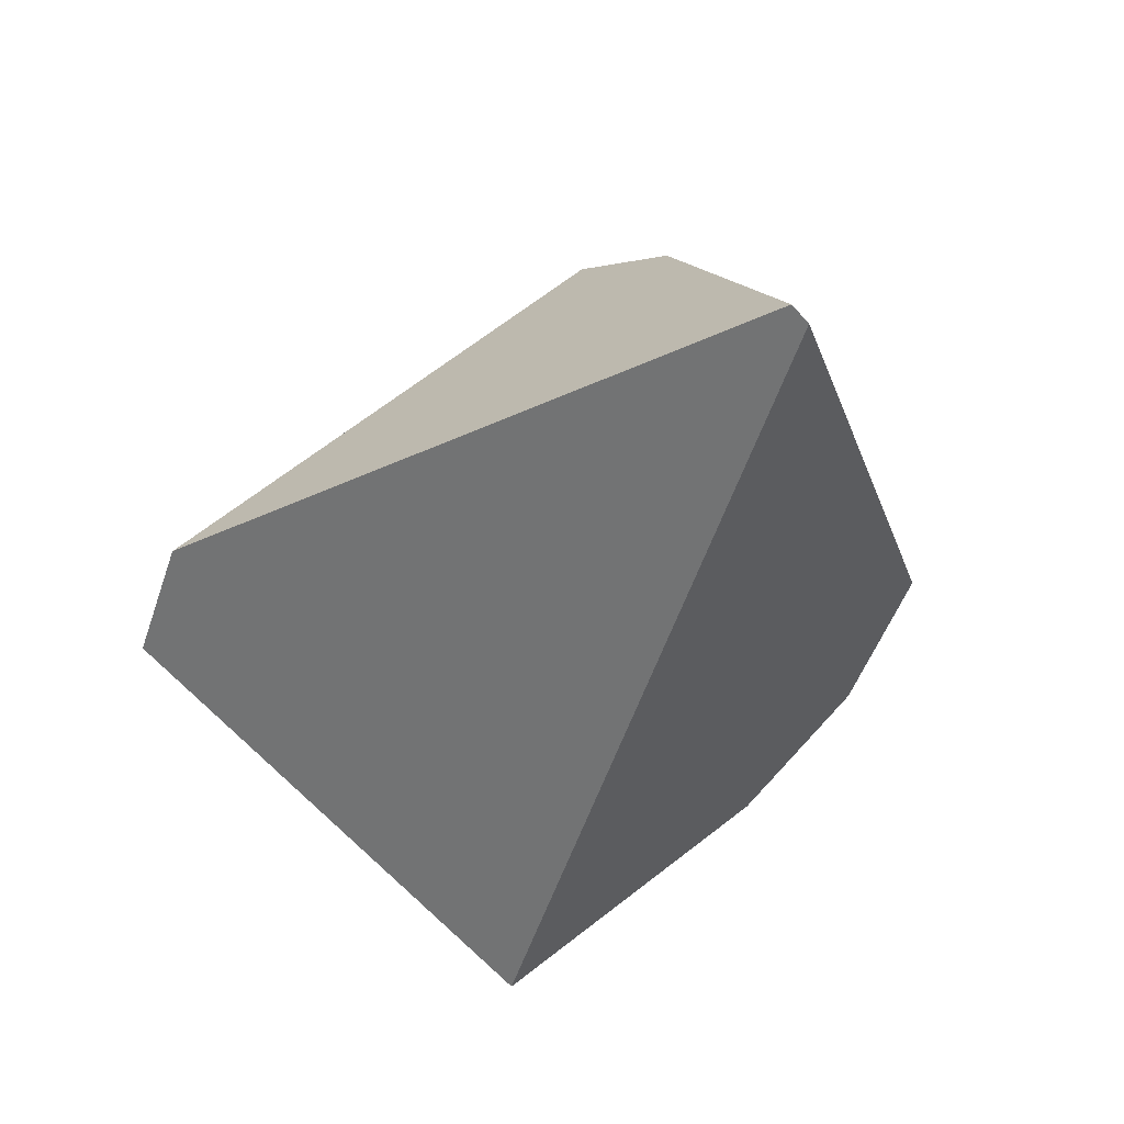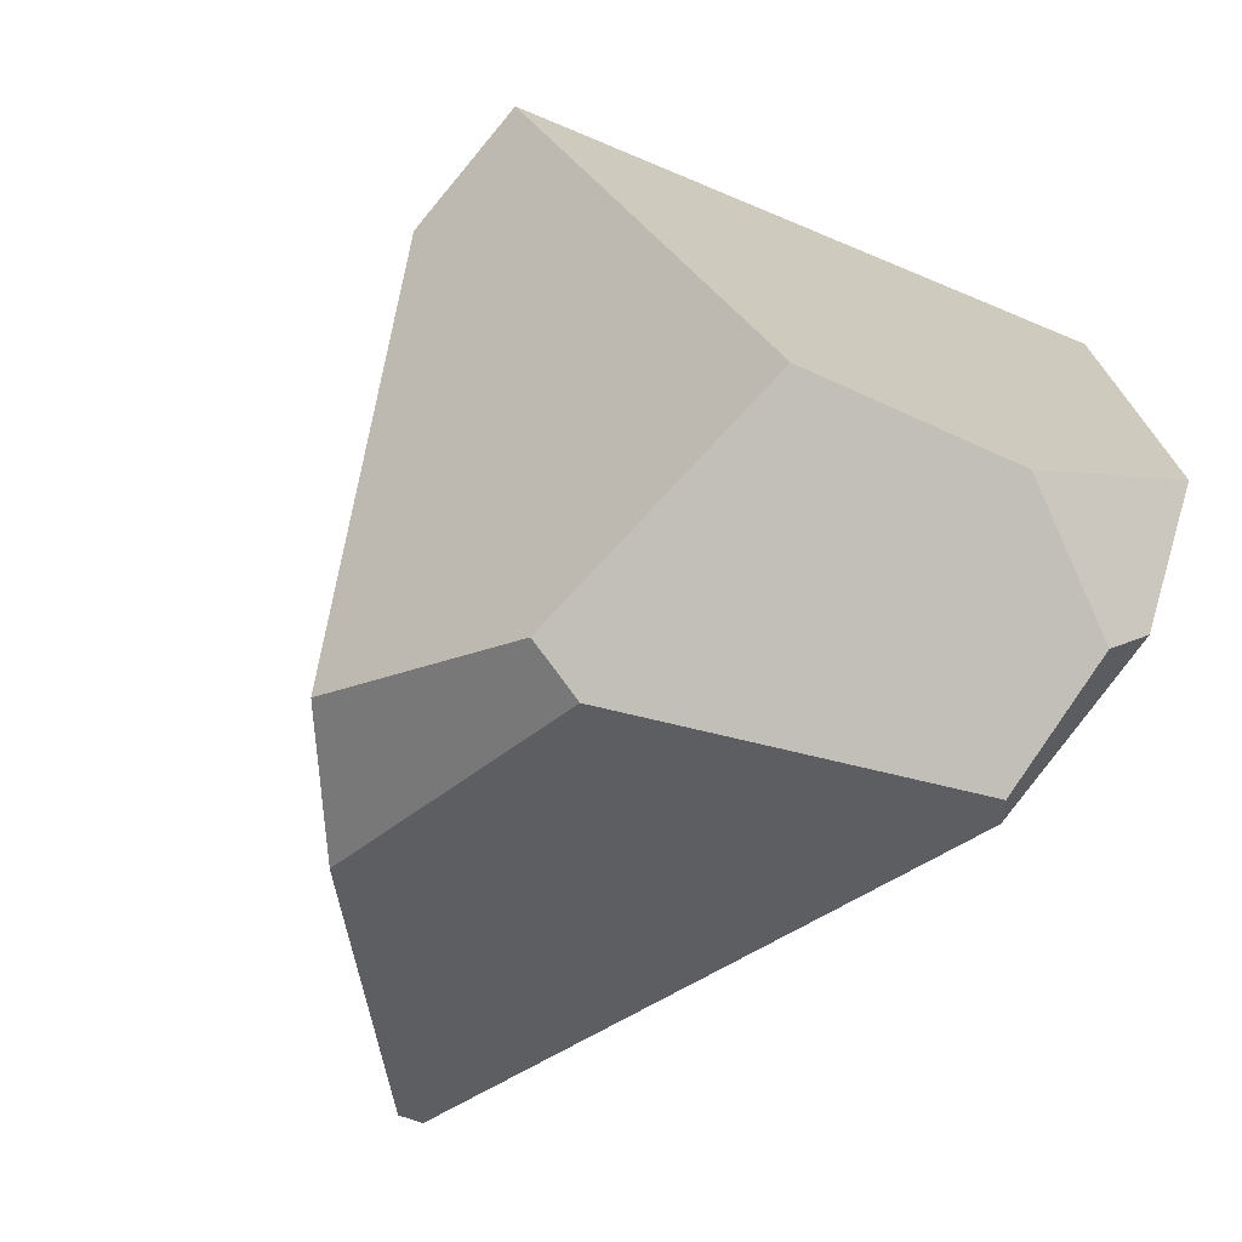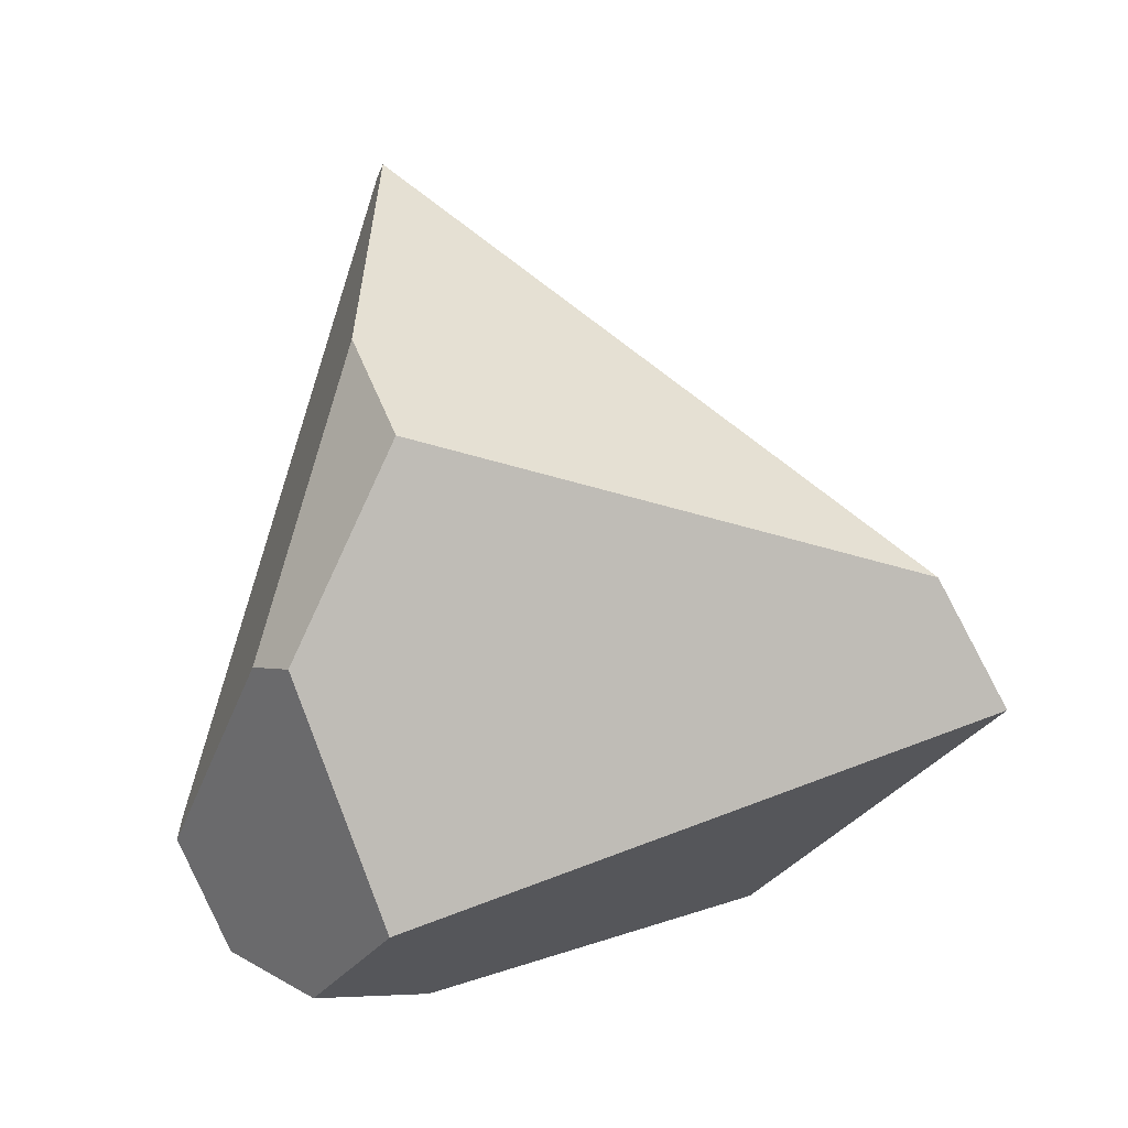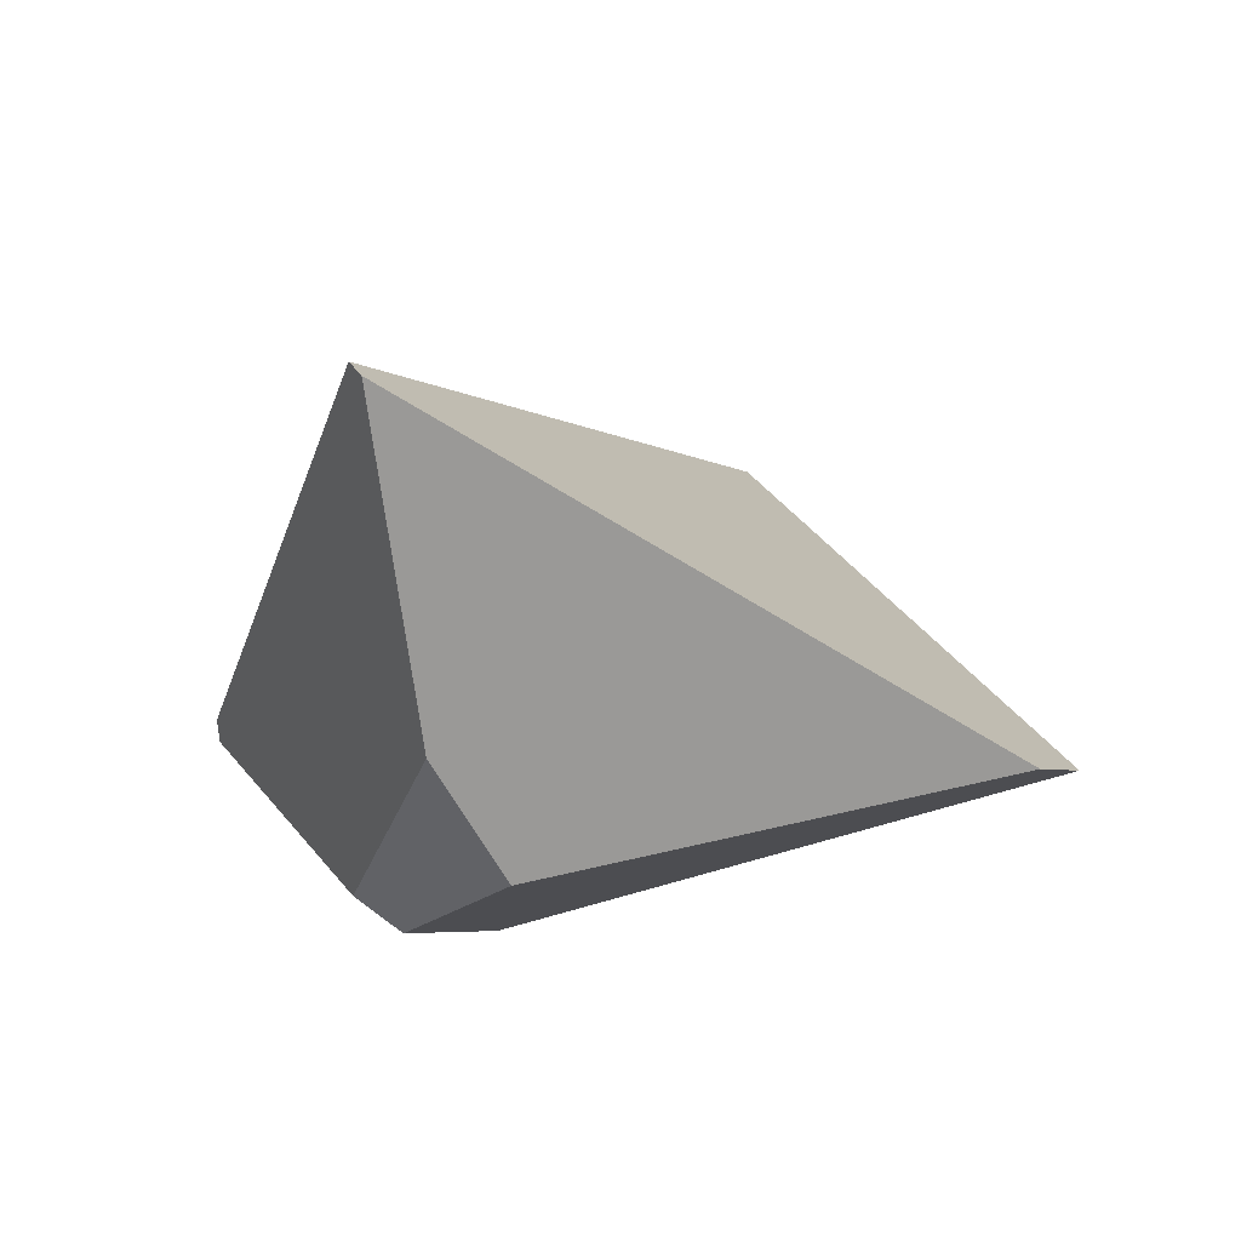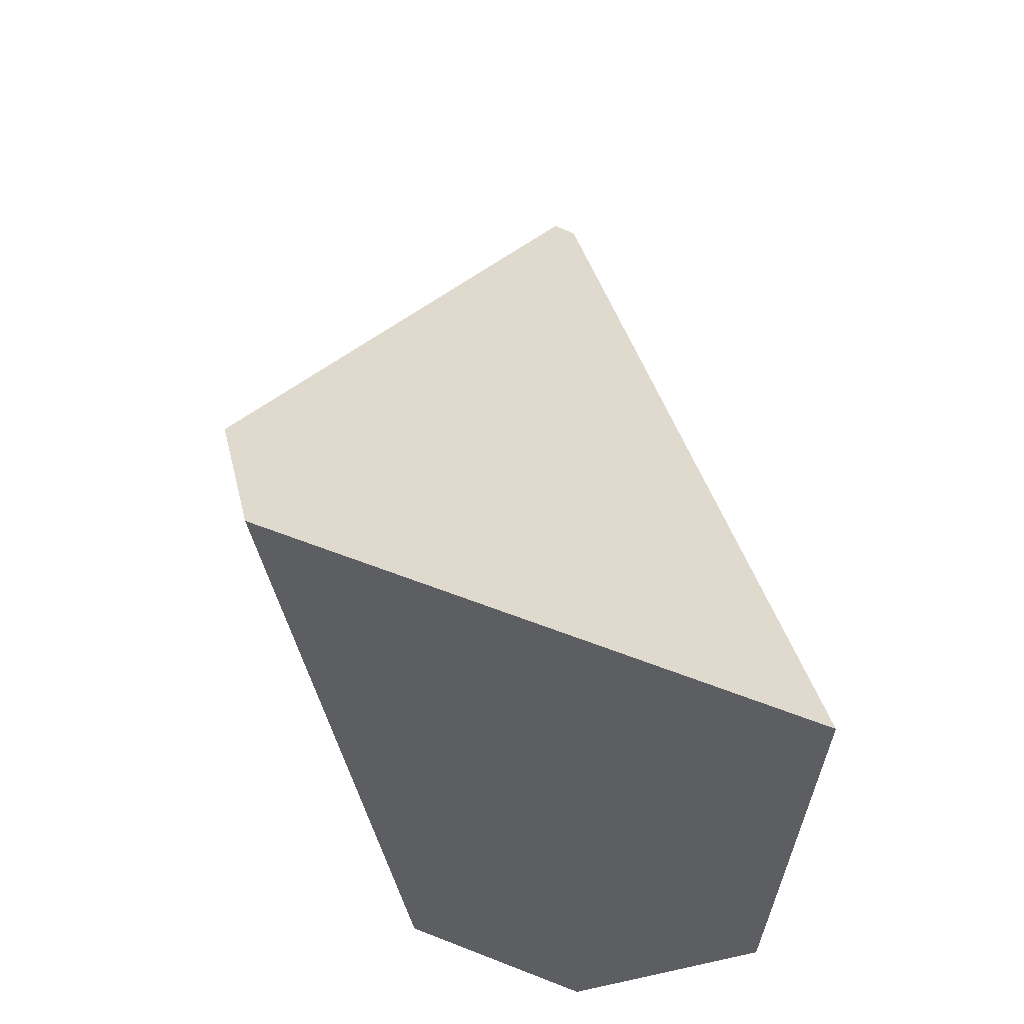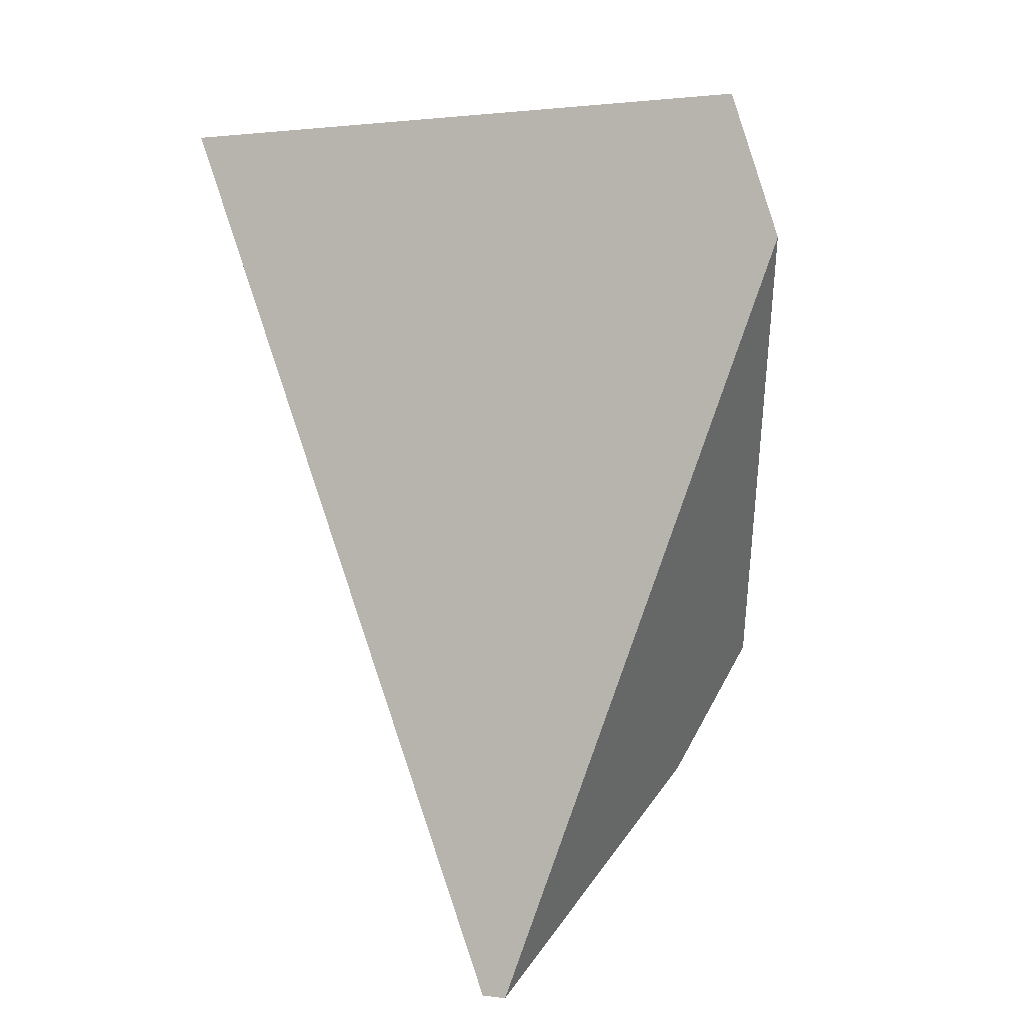
<metadata>
{"format":"obj","ext":"obj","renderer":"f3d","projection":"perspective","resolution":1024,"background":"white","views":[{"elev":64.3,"azim":-124.5,"up":"+Z"},{"elev":-51.7,"azim":143.6,"up":"+Y"},{"elev":-7.9,"azim":82.5,"up":"+Z"},{"elev":66.0,"azim":69.6,"up":"+Z"},{"elev":66.0,"azim":175.8,"up":"+Y"},{"elev":54.1,"azim":-9.8,"up":"+Y"}]}
</metadata>
<code>
g  Instance
v -1.904 -49.97 2.329
v -1.606 -48.42 2.903
v -1.773 -50.24 3
v -1.773 -50.24 3
v -1.606 -48.42 2.903
v -1.61 -49.99 3.576
v -1.61 -49.99 3.576
v -1.606 -48.42 2.903
v -1.548 -48.61 3.233
v -2.616 -50.37 2.282
v -2.731 -50.26 2.27
v -2.346 -50.15 2.16
v -2.346 -50.15 2.16
v -2.731 -50.26 2.27
v -2.819 -49.8 2.153
v -2.819 -49.8 2.153
v -2.951 -48.81 2.438
v -2.346 -50.15 2.16
v -2.346 -50.15 2.16
v -2.951 -48.81 2.438
v -1.904 -49.97 2.329
v -1.904 -49.97 2.329
v -2.951 -48.81 2.438
v -1.606 -48.42 2.903
v -2.606 -50.53 2.593
v -1.906 -50.33 3.017
v -2.647 -50.52 2.652
v -2.647 -50.52 2.652
v -1.906 -50.33 3.017
v -2.53 -49.99 4.52
v -2.53 -49.99 4.52
v -1.906 -50.33 3.017
v -2.474 -49.98 4.544
v -2.474 -49.98 4.544
v -1.906 -50.33 3.017
v -1.862 -50.09 3.879
v -1.904 -49.97 2.329
v -1.773 -50.24 3
v -2.346 -50.15 2.16
v -2.346 -50.15 2.16
v -1.773 -50.24 3
v -2.616 -50.37 2.282
v -2.616 -50.37 2.282
v -1.773 -50.24 3
v -2.606 -50.53 2.593
v -2.606 -50.53 2.593
v -1.773 -50.24 3
v -1.906 -50.33 3.017
v -2.606 -50.53 2.593
v -2.647 -50.52 2.652
v -2.616 -50.37 2.282
v -2.616 -50.37 2.282
v -2.647 -50.52 2.652
v -2.731 -50.26 2.27
v -1.862 -50.09 3.879
v -1.906 -50.33 3.017
v -1.61 -49.99 3.576
v -1.61 -49.99 3.576
v -1.906 -50.33 3.017
v -1.773 -50.24 3
v -1.61 -49.99 3.576
v -1.548 -48.61 3.233
v -1.862 -50.09 3.879
v -1.862 -50.09 3.879
v -1.548 -48.61 3.233
v -2.474 -49.98 4.544
v -2.647 -50.52 2.652
v -2.53 -49.99 4.52
v -2.731 -50.26 2.27
v -2.731 -50.26 2.27
v -2.53 -49.99 4.52
v -2.819 -49.8 2.153
v -2.819 -49.8 2.153
v -2.53 -49.99 4.52
v -2.951 -48.81 2.438
v -2.474 -49.98 4.544
v -1.548 -48.61 3.233
v -2.53 -49.99 4.52
v -2.53 -49.99 4.52
v -1.548 -48.61 3.233
v -2.951 -48.81 2.438
v -2.951 -48.81 2.438
v -1.548 -48.61 3.233
v -1.606 -48.42 2.903
f 1 2 3
f 4 5 6
f 7 8 9
f 10 11 12
f 13 14 15
f 16 17 18
f 19 20 21
f 22 23 24
f 25 26 27
f 28 29 30
f 31 32 33
f 34 35 36
f 37 38 39
f 40 41 42
f 43 44 45
f 46 47 48
f 49 50 51
f 52 53 54
f 55 56 57
f 58 59 60
f 61 62 63
f 64 65 66
f 67 68 69
f 70 71 72
f 73 74 75
f 76 77 78
f 79 80 81
f 82 83 84

</code>
